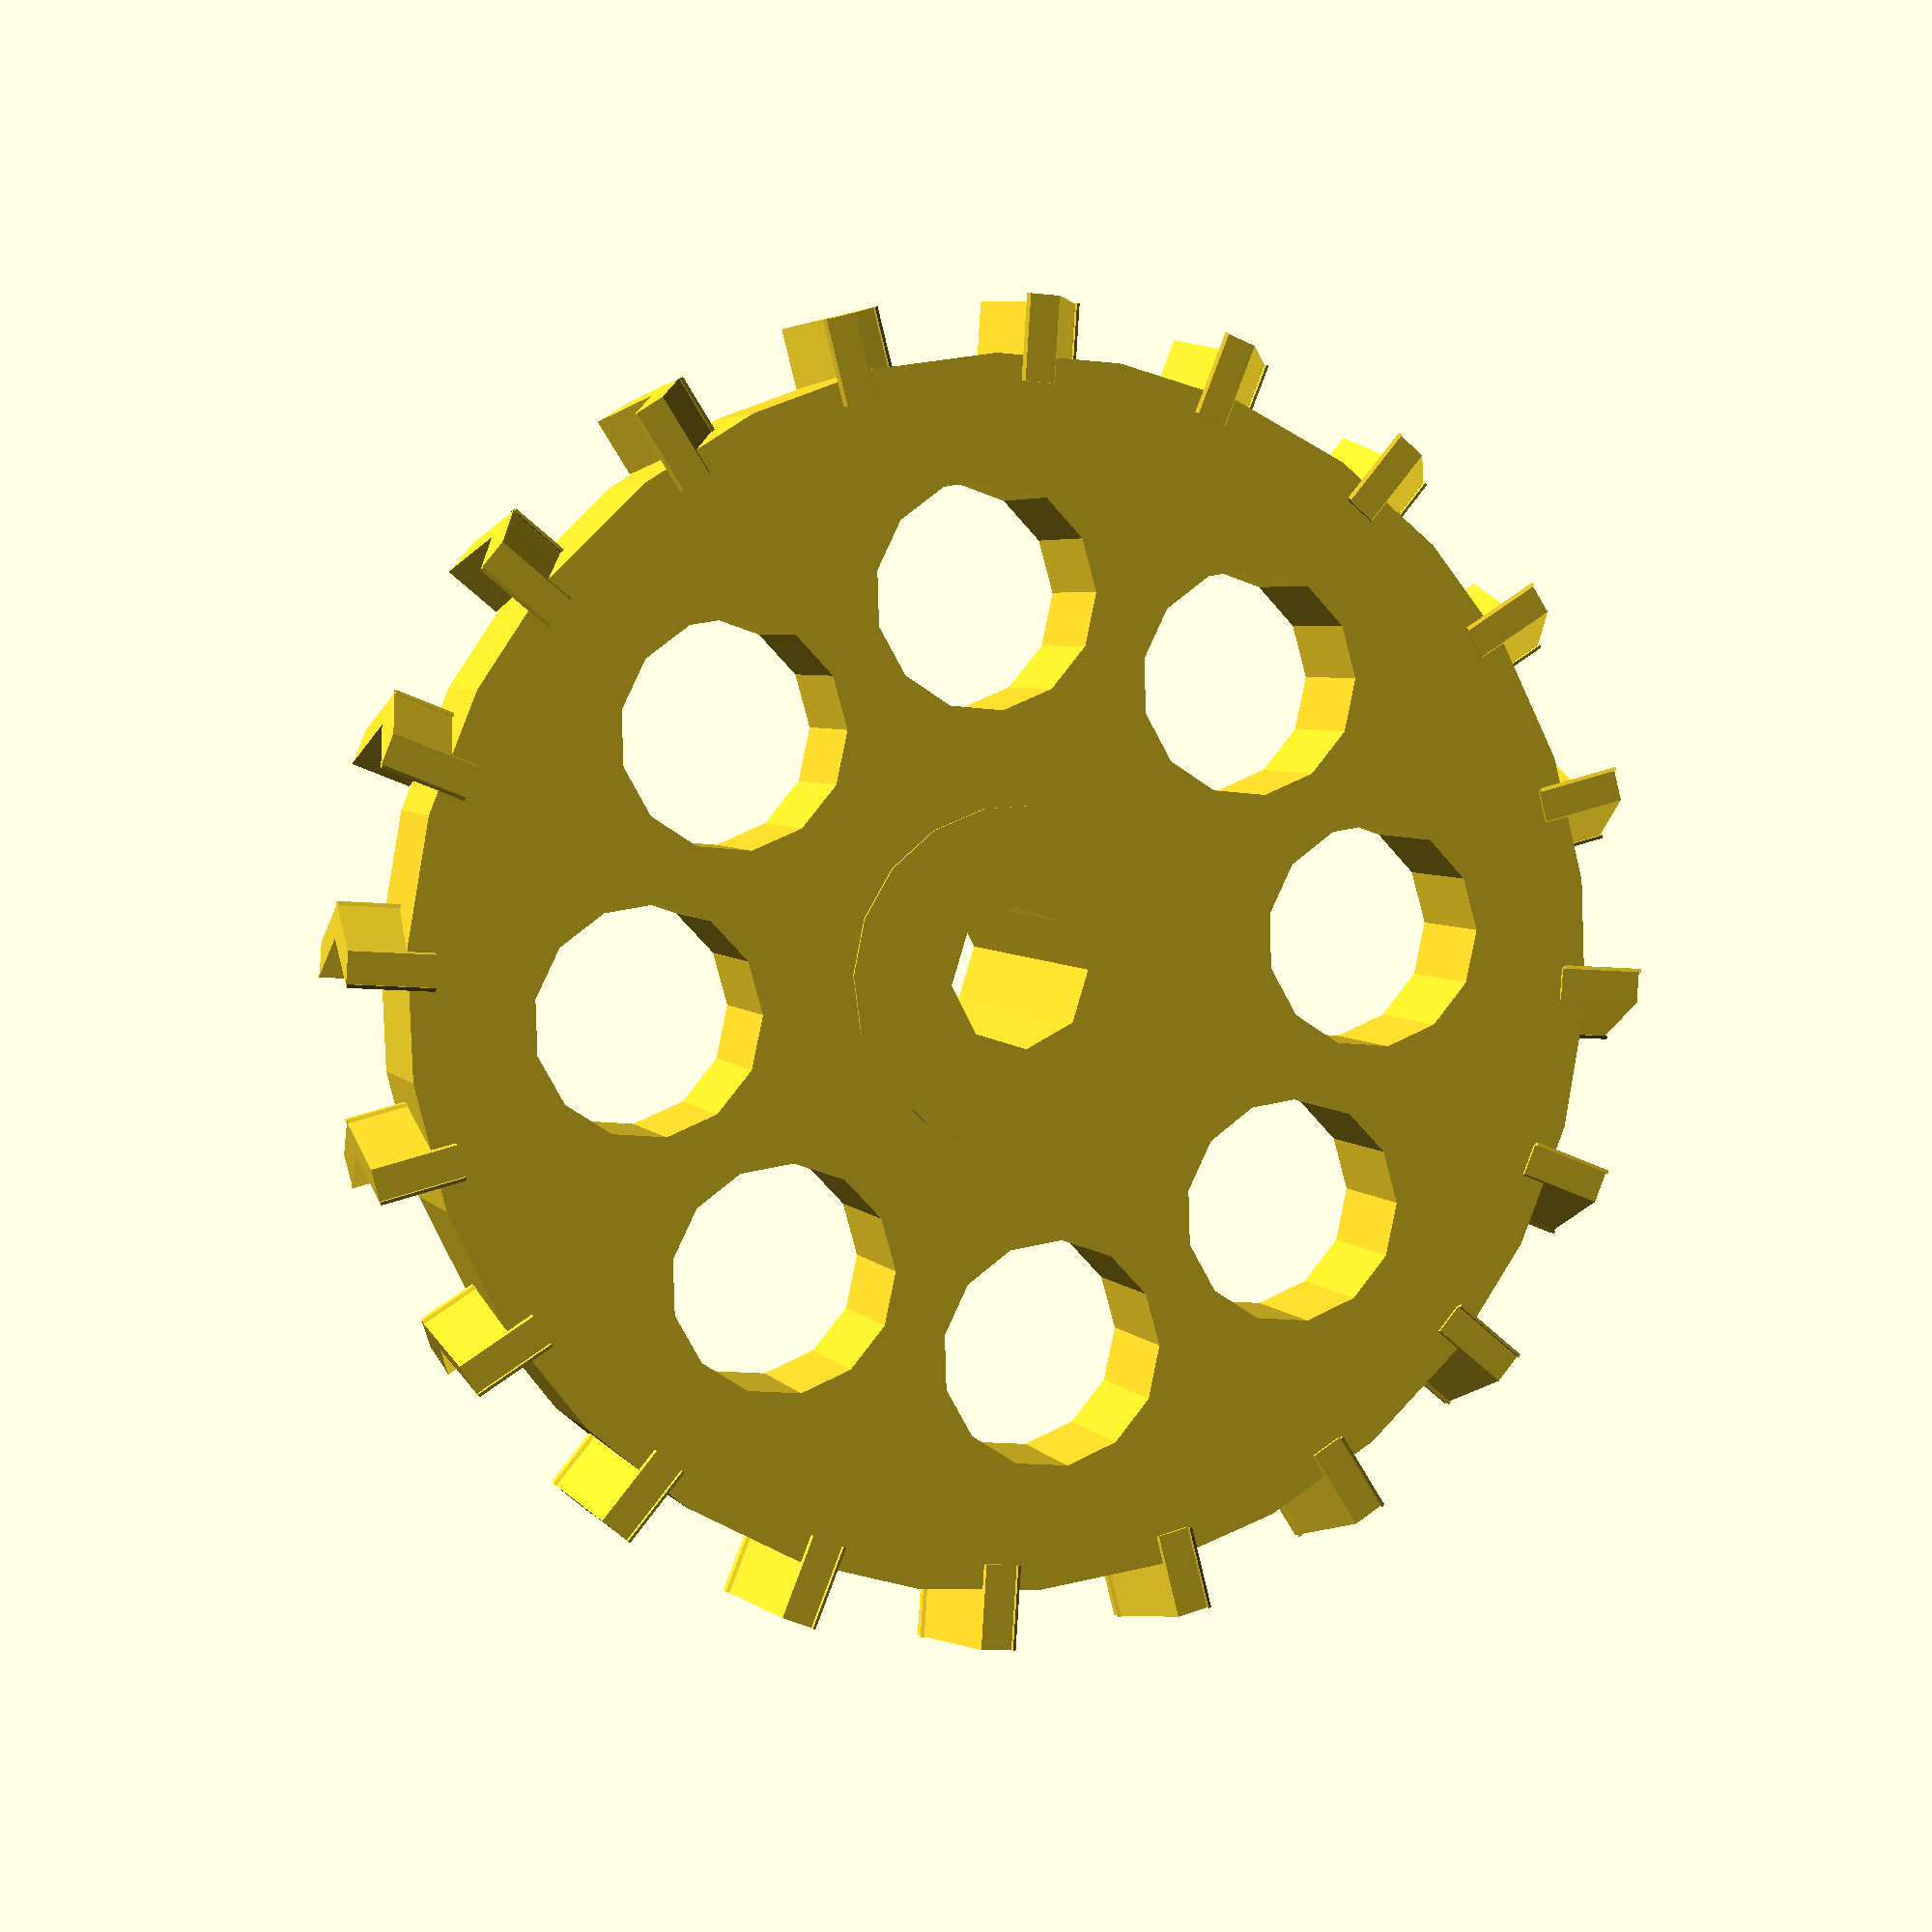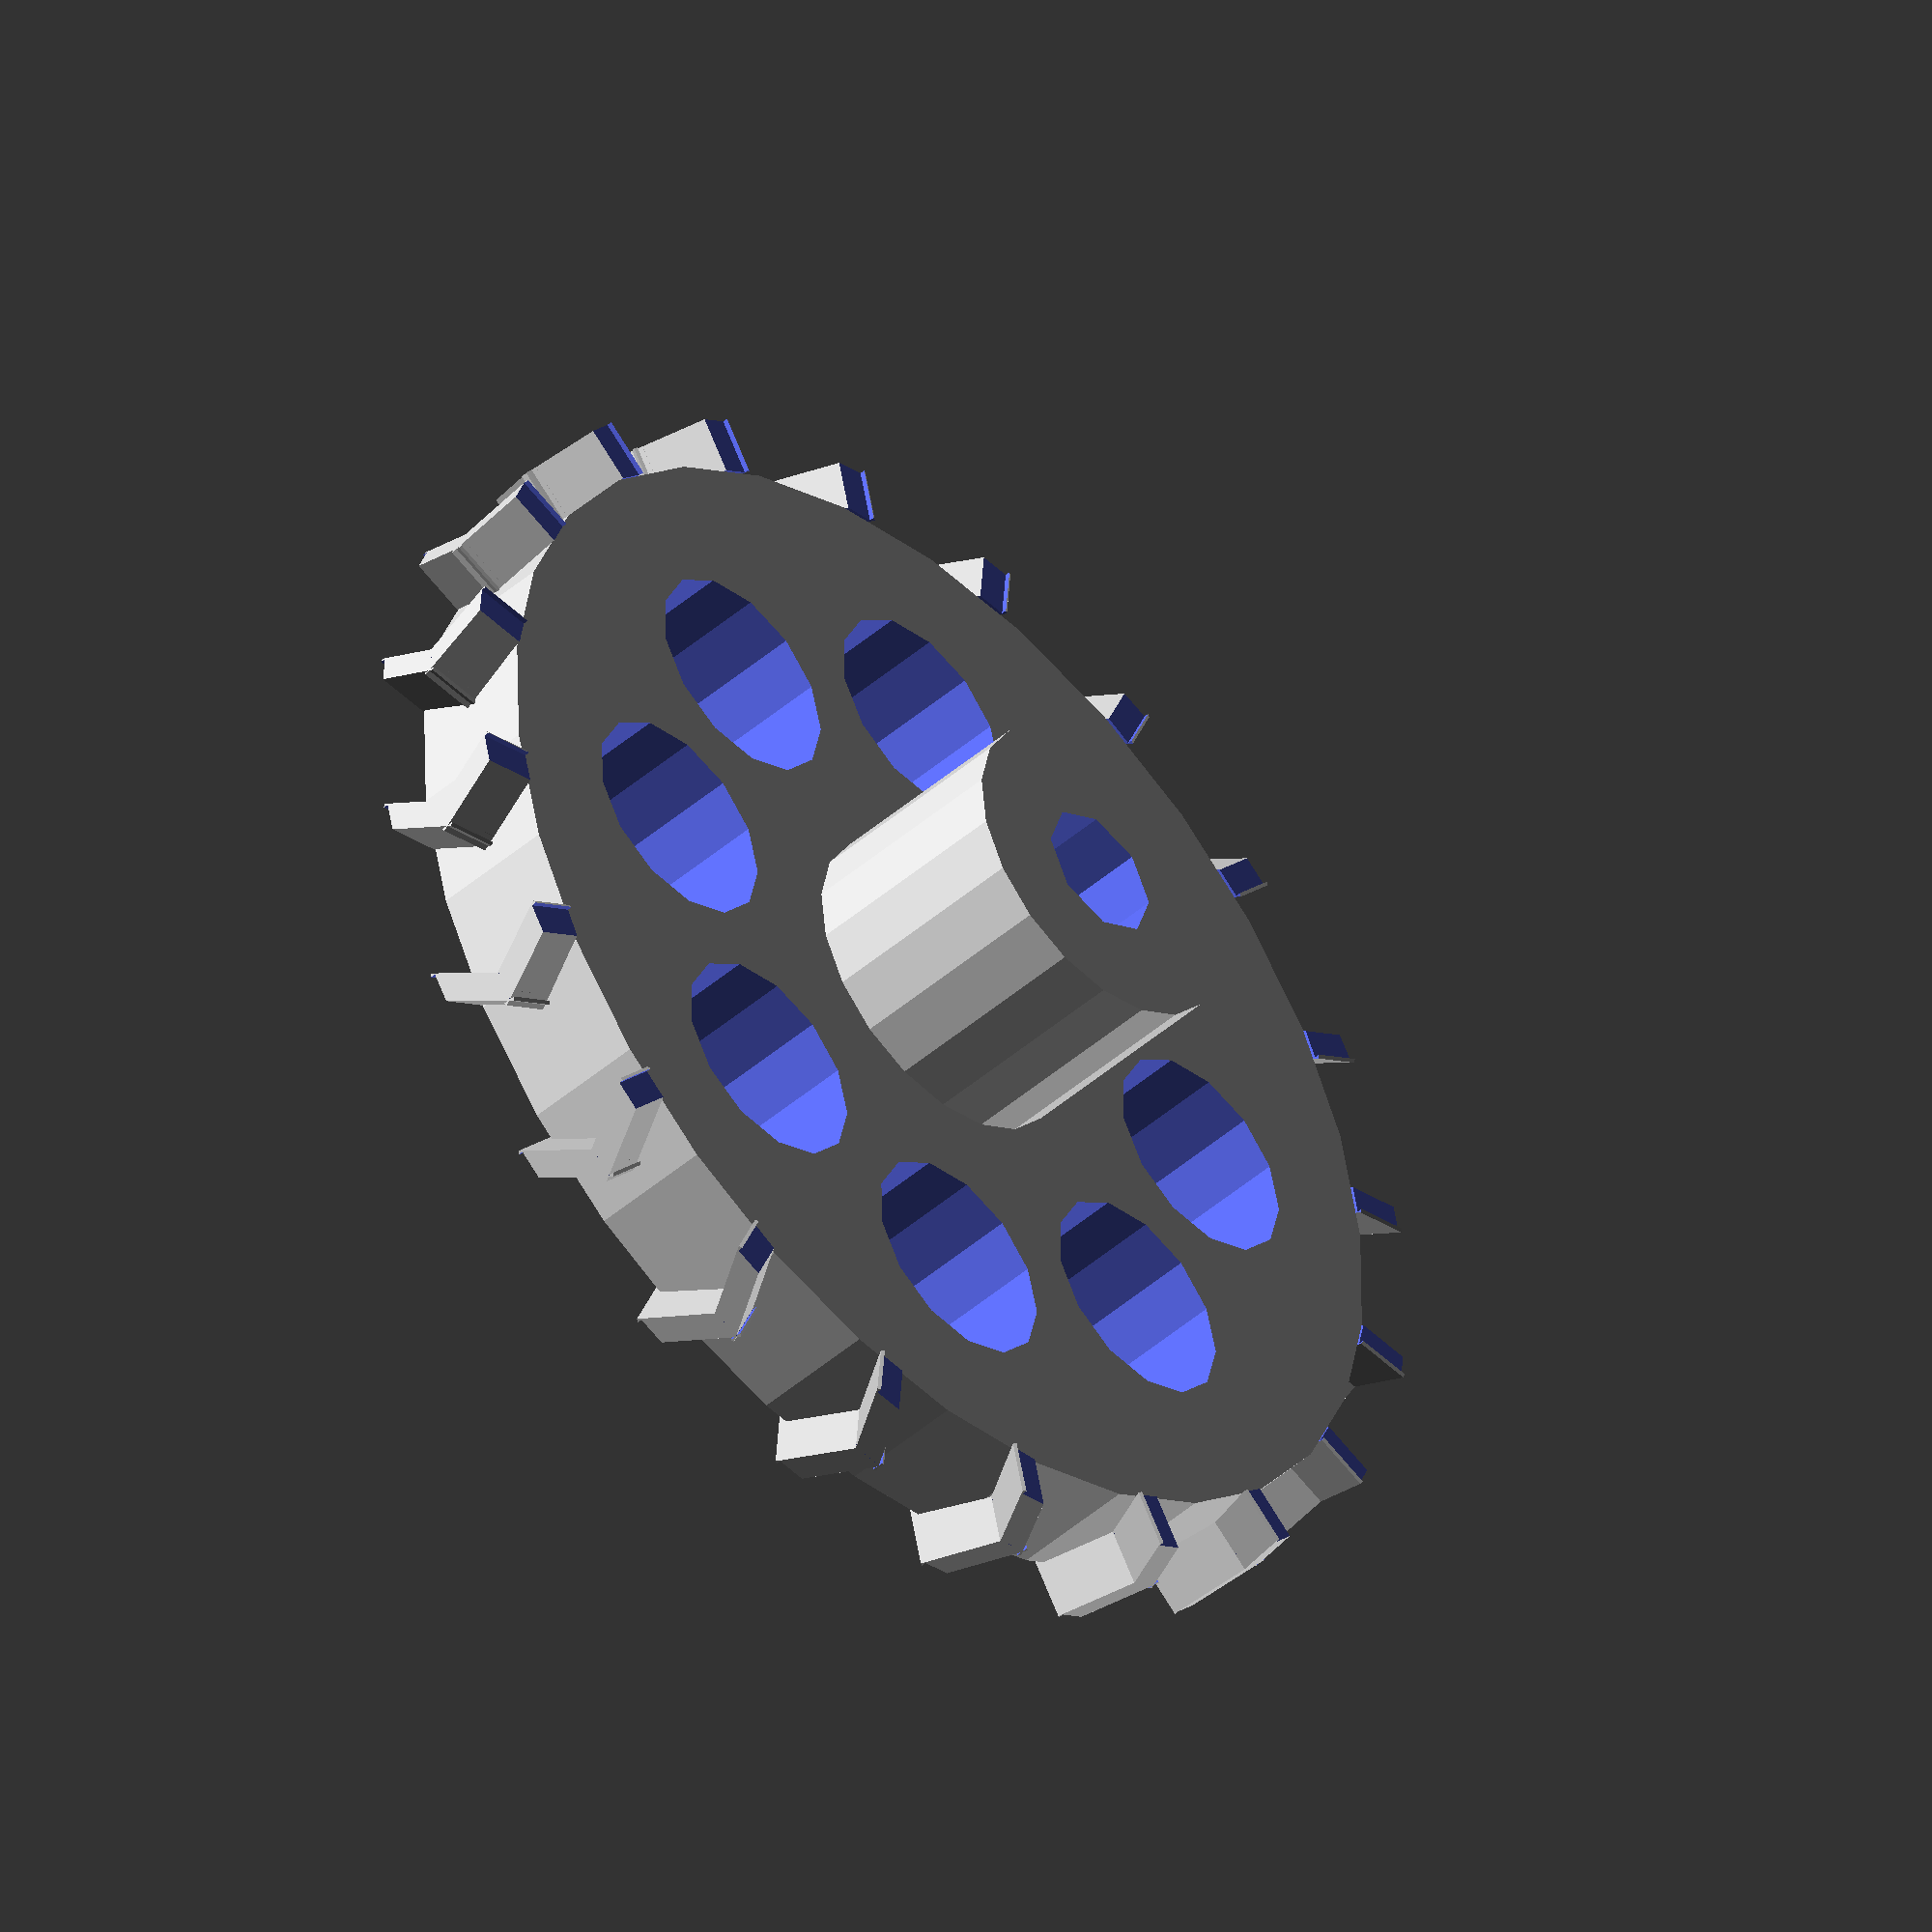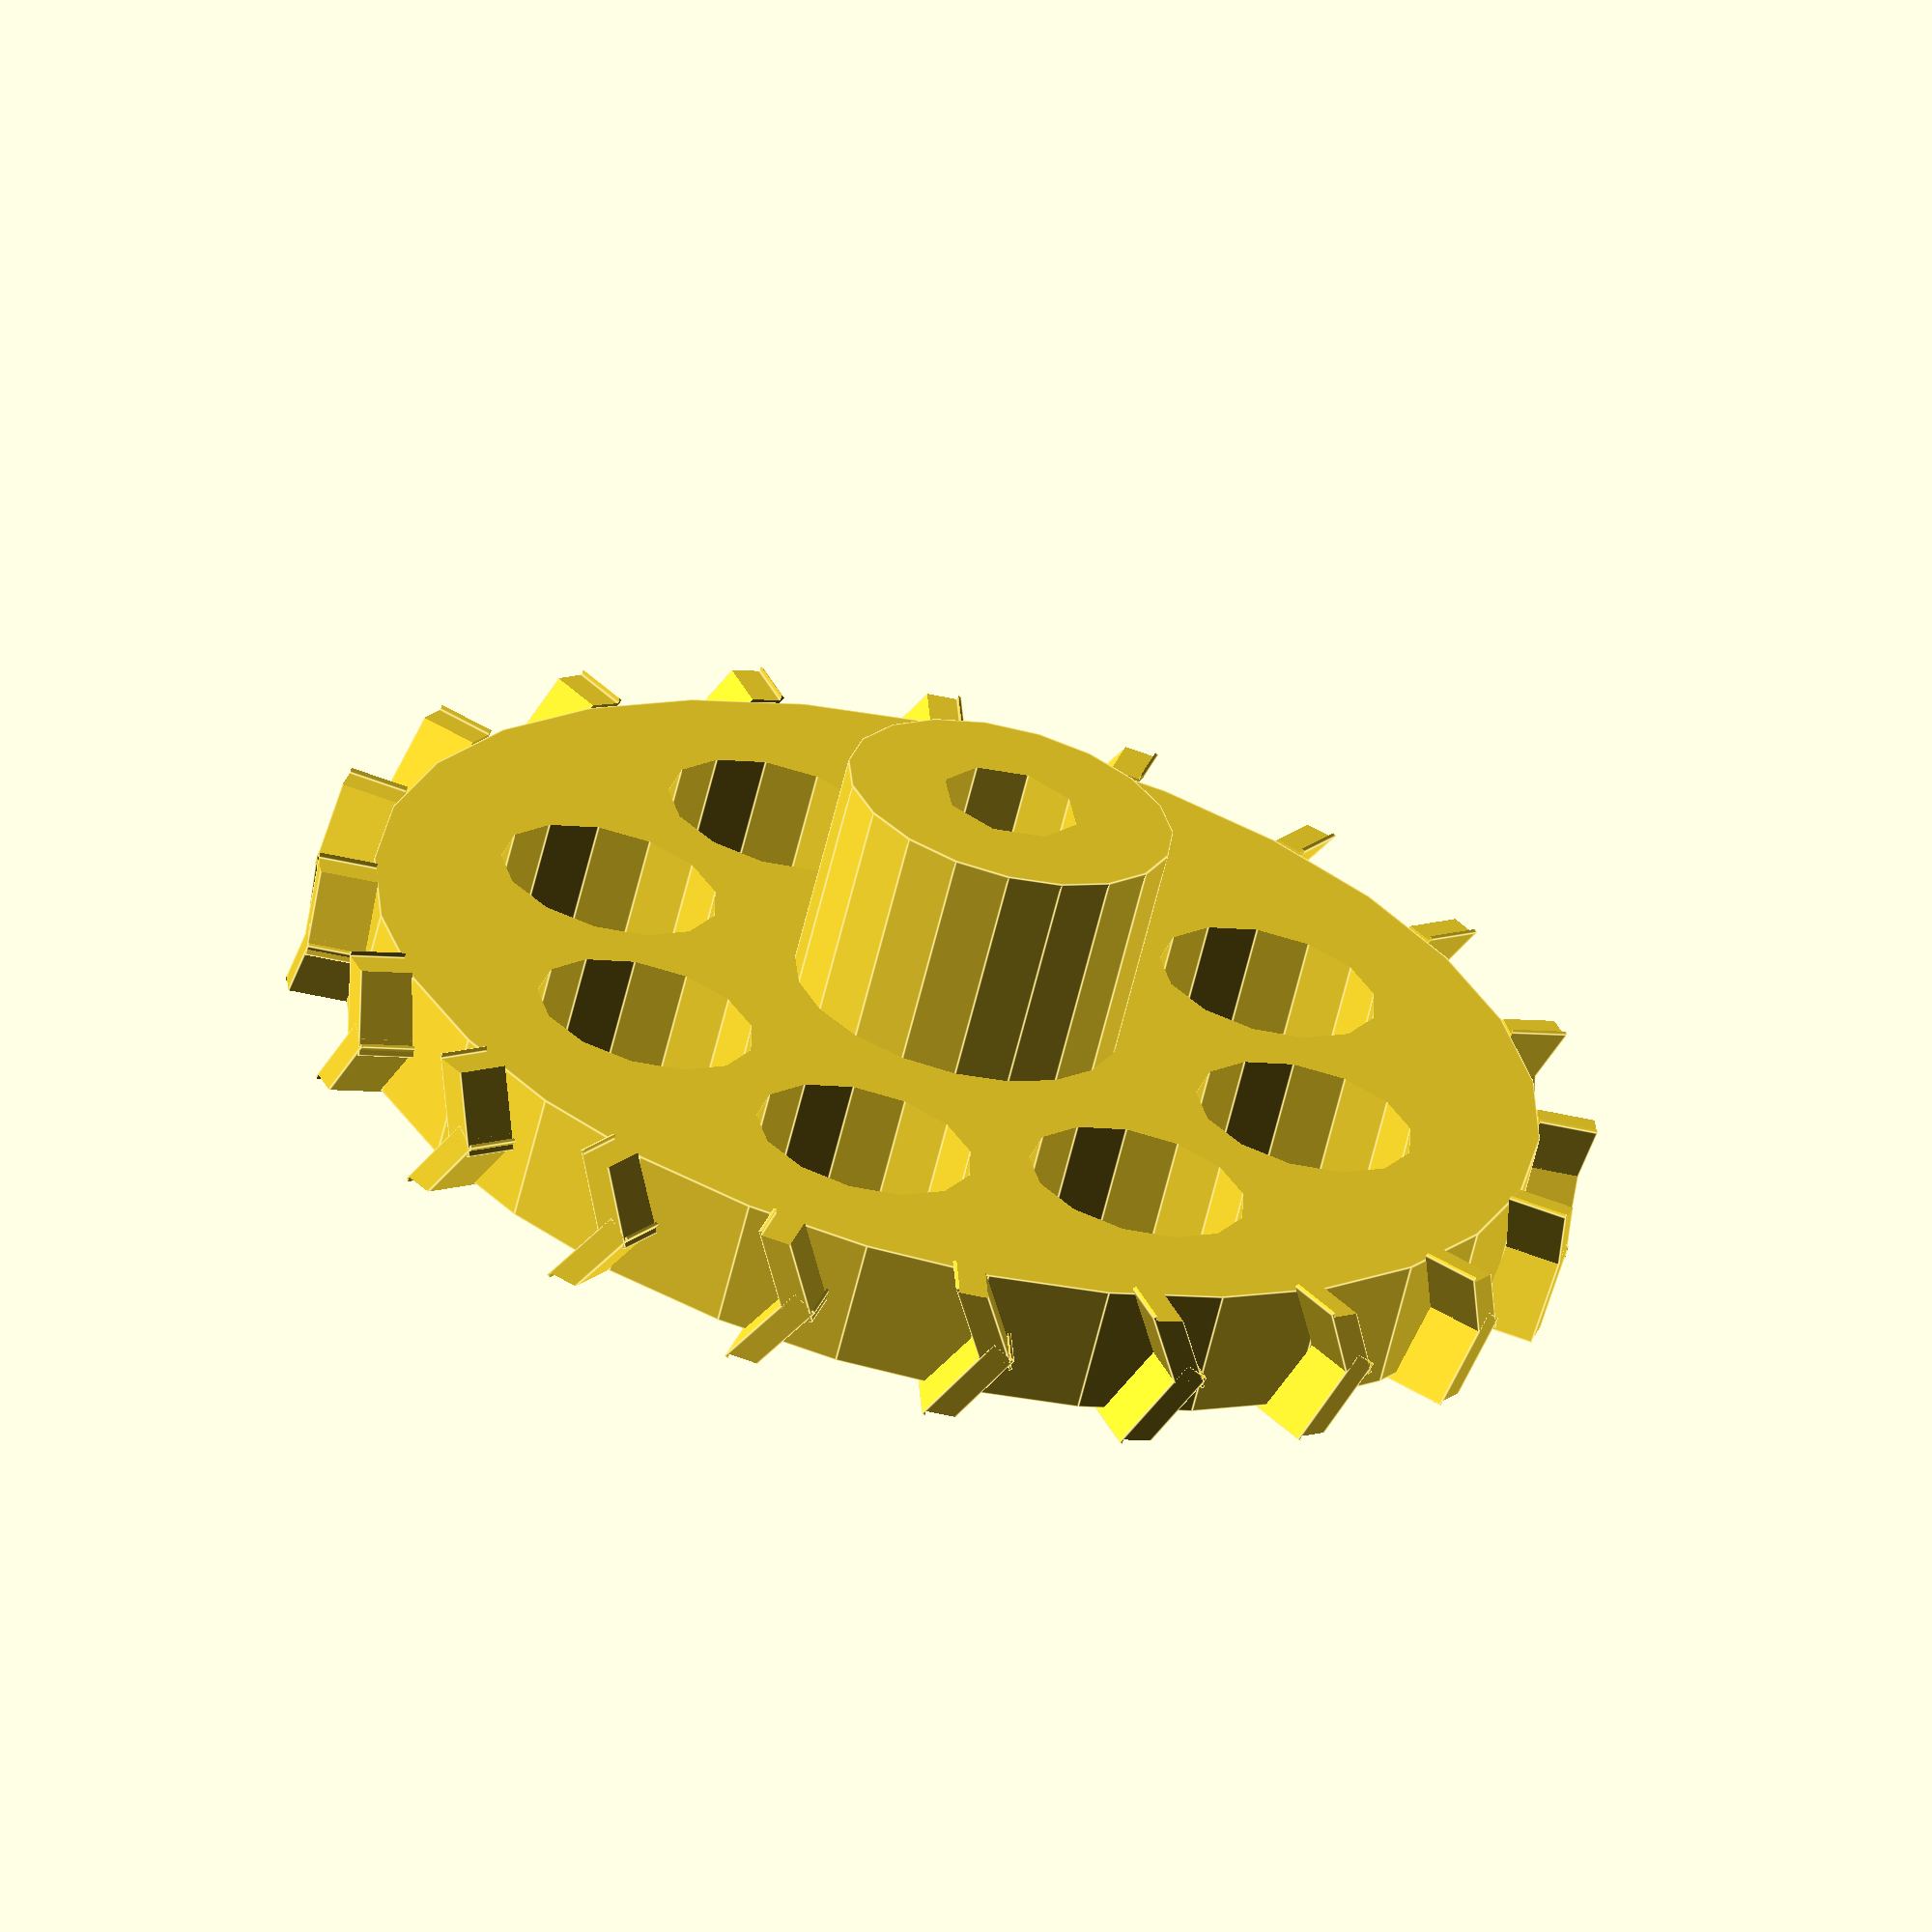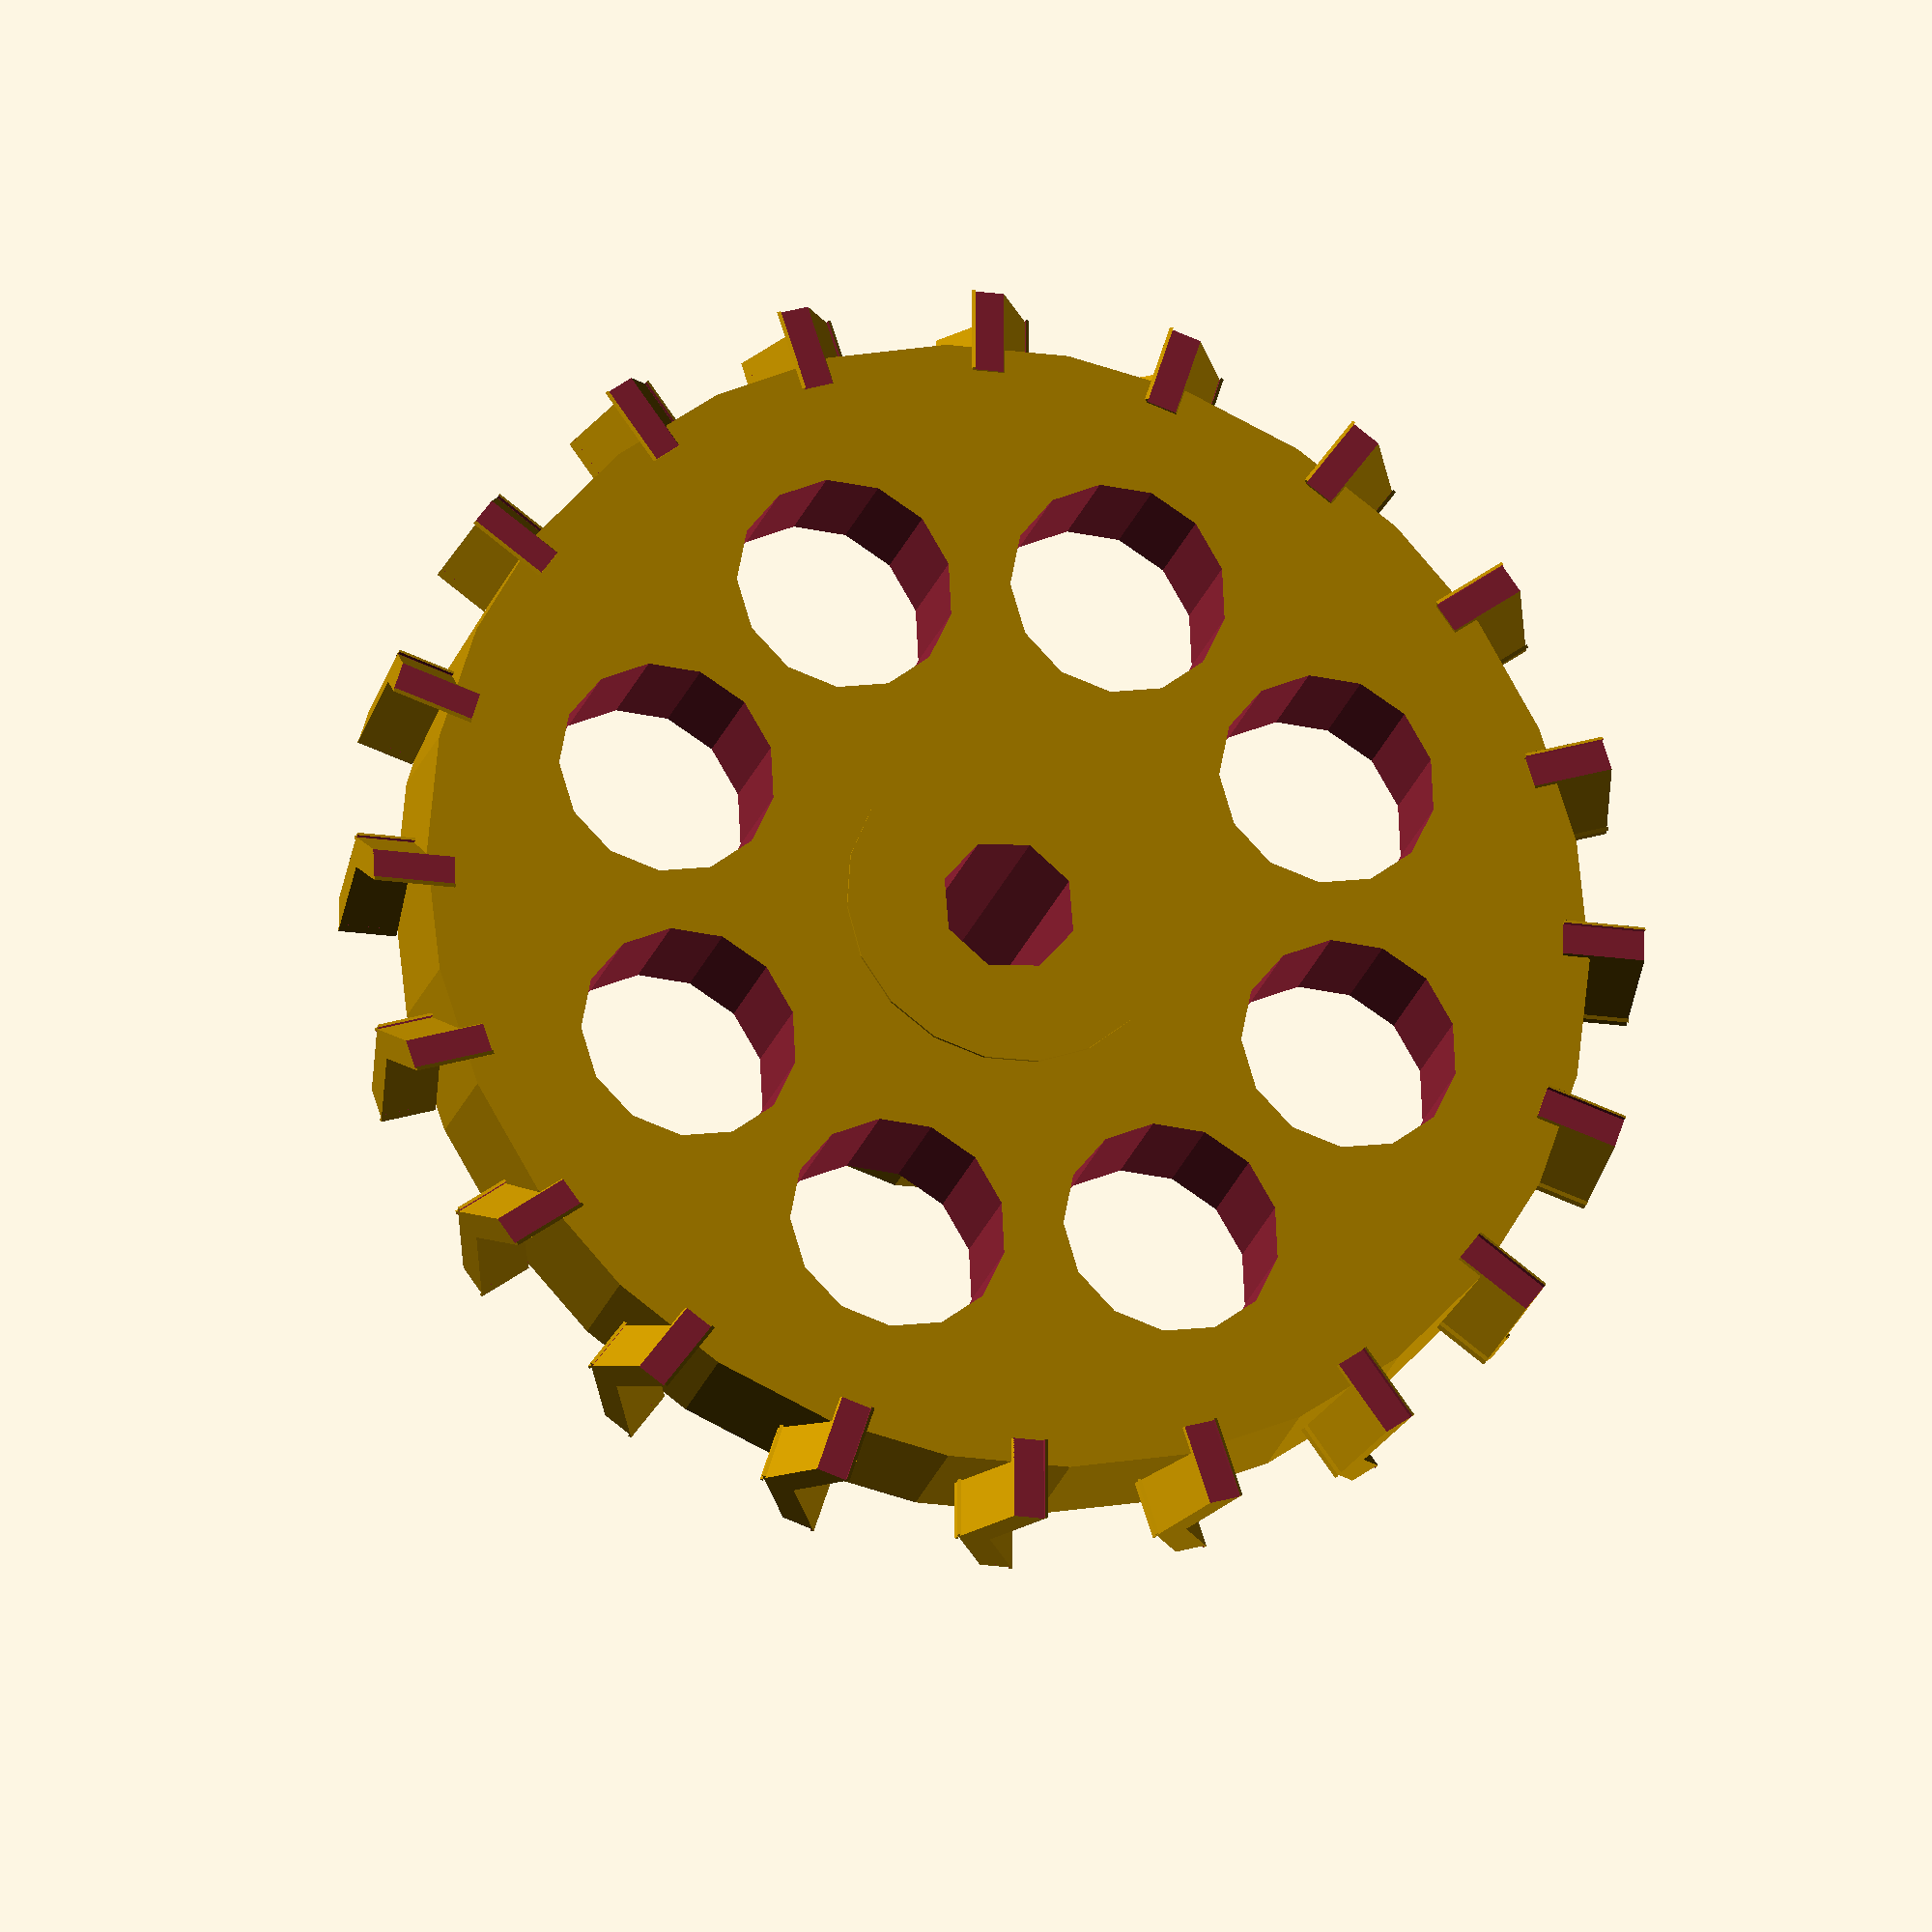
<openscad>
// Helical Gears
// Catarina Mota
// catarinamfmota@gmail.com
// Creative Commons Attribution Share Alike
// 20091123


//GEAR PARAMETERS
doubleHelical=1; //int: 0=no, 1=yes (will make the gear 2x taller)

gearHeight=2.5; //gear depth

pitchDiam=45; //pitch diameter

shaftDiam=5; //shaft diameter

//TEETH PARAMETERS
teethNum=20; //number of teeth (int)

addendum=1;

dedendum=1;

toothWidth=1;

angle=30; //positive=right, negative=left

//CENTER SHAPE PARAMETERS
centerShape=3; //int: solid=1, star=2, circle=3

starNum=6; //number of lines for star shape (int)
starWidth=2; //width of star lines

circleNum=8; //number of circles (int)
circleDiam=8; //diameter of circles

//CENTER CIRCLE PARAMETERS
extrudeOut=1; //int: 0=no, 1=yes
extrudeOutHeight=8;
extrudeOutWidth=7; //in relationship to shaft

extrudeIn=1; //int: 0=no, 1=yes
//extrudeInDiam=pitchDiam/2-dedendum*2;
extrudeInRad=pitchDiam/2-dedendum*2;
extrudeInHeight=0;

//ROME (extrudeIn must be set to 0)
rome=0; //int: 0=no, 1=yes
romeDiam=pitchDiam/2; //pitch diameter for top gear
romeHeight=gearHeight; //top gear height
romeTeeth=teethNum*2/3;
romeAdd=2; //top gear addendum
romeDed=2; //top gear dedendum
romeToothWidth=2; //teeth width for top gear
romeAngle=5; //rotate top gear (angle)

//----------------------

difference(){
    gear();
    
}

//----------------------

//TOOTH
module tooth(heightGear, 

diamPitch) {

	toothHeight=addendum+dedendum*2;

	union(){
		translate([0,toothHeight/2,0]) rotateTooth(1);
		if (doubleHelical==1){
			translate([0,toothHeight/2,-heightGear+0.1]) rotateTooth(-1);
		}
	}

	module rotateTooth(direction){
		difference(){
			rotate([0,direction*angle,0])
			box(toothWidth,toothHeight,heightGear*1.5);

			translate([0,0,heightGear*0.75+dedendum/2])
			box(heightGear,toothHeight+0.5,dedendum+heightGear/2);

			translate([0,0,-heightGear*0.75-dedendum/2])
			box(heightGear,toothHeight+0.5,dedendum+heightGear/2);
		}
	}
}



//HELICAL
module helical(numTeeth, diamPitch, heightGear) {
	rootRad=diamPitch/2-dedendum;
	difference(){
	for (i = [1:numTeeth]) {
		translate([sin(360*i/numTeeth)*(rootRad-dedendum), cos(360*i/numTeeth)*(rootRad-dedendum), 0 ]){
			rotate([0,0,-360*i/numTeeth]) tooth(heightGear, diamPitch);
		}
	}
	translate([0,0,-gearHeight/2-1]) cylinder(heightGear+2, diamPitch/2-dedendum, diamPitch/2-dedendum);
	}
}

//SOLID
module solid(heightGear, diamPitch) {
	rootRad=diamPitch/2-dedendum;
	translate([0,0,-(heightGear*doubleHelical)+0.1*doubleHelical])
	cylinder(heightGear+(heightGear-0.1)*doubleHelical, rootRad, rootRad);
}

//STAR
module star() {
	starAngle=360/starNum;
	rootRad=diamPitch/2-dedendum;
	union(){
		for (s=[1:starNum]){
			translate([0,0,gearHeight/2-(gearHeight/2*doubleHelical)]){
				rotate([0, 0, s*starAngle]) dislocateBox(starWidth, (pitchDiam/2-dedendum*2)/2, gearHeight+(gearHeight*doubleHelical));
			}
		}
		translate ([0,0,-gearHeight*doubleHelical])
		tube(gearHeight+(gearHeight*doubleHelical), pitchDiam/2-dedendum, starWidth);
		translate ([0,0,-gearHeight*doubleHelical]){
			tube(gearHeight+(gearHeight*doubleHelical), pitchDiam/4+dedendum, starWidth);
			//cylinder(gearHeight+(gearHeight*doubleHelical), pitchDiam/4+dedendum, pitchDiam/4+dedendum);
		}
		translate([0,0,-gearHeight*doubleHelical])
		cylinder(gearHeight+(gearHeight*doubleHelical), shaftDiam/2+starWidth, shaftDiam/2+starWidth);
	}
}

//CIRCLE
module circle() {
	rootRad=pitchDiam/2-dedendum;
	difference(){
		solid(gearHeight-0.1*doubleHelical, pitchDiam);
		for (c=[1:circleNum]){
			translate([sin(360*c/circleNum)*(rootRad/2+shaftDiam/2), cos(360*c/circleNum)*(rootRad/2+shaftDiam/2), -gearHeight*doubleHelical]){
				cylinder(gearHeight+gearHeight*doubleHelical, circleDiam/2, circleDiam/2);
			}
		}
	}
}

//ROME
module romeGear(){
	translate([0,0,romeHeight/2+gearHeight]){
		rotate([0,0,romeAngle]){
			union(){
				helical(romeTeeth, romeDiam, romeHeight);
				translate ([0,0,-romeHeight/2]) solid(romeHeight, romeDiam);
			}
		}
	}
}

//GEAR
module gear(){

	difference () {

		union() {
			translate([0,0,gearHeight/2]) helical(teethNum, pitchDiam, gearHeight);

			if (centerShape==1)  solid(gearHeight, pitchDiam);

			if (centerShape==2) star();

			if (centerShape==3) circle();

			if (rome==1) romeGear();

			//extrudeOut around shaft
			if (extrudeOut==1) {
translate([0,0,-gearHeight*doubleHelical+0.1*doubleHelical])	cylinder(gearHeight-(extrudeInHeight*extrudeIn)+extrudeOutHeight+romeHeight*rome+gearHeight*doubleHelical-0.1*doubleHelical, extrudeOutWidth/2+shaftDiam/2, extrudeOutWidth/2+shaftDiam/2);
			}

		}

	//extrudeIn around shaft
		if (extrudeIn==1) {
			difference(){
				translate([0,0,gearHeight-extrudeInHeight+0.1*doubleHelical]) cylinder(extrudeInHeight, extrudeInRad, extrudeInRad);
				cylinder(gearHeight+extrudeOutHeight, (extrudeOutWidth+shaftDiam)/2*extrudeOut, (extrudeOutWidth+shaftDiam)/2*extrudeOut);
			}
		}

	//shaft
	translate([0,0,-gearHeight*doubleHelical]) cylinder(gearHeight+extrudeOutHeight+romeHeight+(gearHeight*doubleHelical), shaftDiam/2, shaftDiam/2);
	}
}

//----------------------

//SILLY WAY TO GET AROUND ROTATION AXIS

module dislocateBox(xBox, yBox, zBox){
	translate([0,yBox,0]){
		difference(){
			box(xBox, yBox*2, zBox);
			translate([-xBox,0,0]) box(xBox, yBox*2, zBox);
		}
	}
}

//----------------------

module box(w,h,d) {
	scale ([w,h,d]) cube(1, true);
}

module hollowBox(w,h,d,wall){
	difference(){
		box(w,h,d);
		box(w-wall*2,h-wall*2,d);
	}
}

module roundedBox(w,h,d,f){
	difference(){
		box(w,h,d);
		translate([-w/2,h/2,0]) cube(w/(f/2),true);
		translate([w/2,h/2,0]) cube(w/(f/2),true);
		translate([-w/2,-h/2,0]) cube(w/(f/2),true);
		translate([w/2,-h/2,0]) cube(w/(f/2),true);
	}
	translate([-w/2+w/f,h/2-w/f,-d/2]) cylinder(d,w/f, w/f);
	translate([w/2-w/f,h/2-w/f,-d/2]) cylinder(d,w/f, w/f);
	translate([-w/2+w/f,-h/2+w/f,-d/2]) cylinder(d,w/f, w/f);
	translate([w/2-w/f,-h/2+w/f,-d/2]) cylinder(d,w/f, w/f);
}

module cone(height, radius) {
		cylinder(height, radius, 0);
}

module oval(w,h,d) {
	scale ([w/100, h/100, 1]) cylinder(d, 50, 50);
}

module tube(height, radius, wall) {
	difference(){
		cylinder(height, radius, radius);
		cylinder(height, radius-wall, radius-wall);
	}
}

module ovalTube(w,h,d,wall) {
	difference(){
		scale ([w/100, h/100, 1]) cylinder(d, 50, 50);
		scale ([w/100, h/100, 1]) cylinder(d, 50-wall, 50-wall);
	}
}


module tearDrop(diam) {
	f=0.52;
	union(){
		translate([0,diam*0.70,depth/2]) rotate([0,0,135]) rightTriangle(diam*f,diam*f, depth);
		cylinder(depth,diam/2,diam/2);
	}
}

module hexagon(height, depth) {
	boxWidth=height/1.75;
		union(){
			box(boxWidth, height, depth);
			rotate([0,0,60]) box(boxWidth, height, depth);
			rotate([0,0,-60]) box(boxWidth, height, depth);
		}
}

module octagon(height, depth) {
	intersection(){
		box(height, height, depth);
		rotate([0,0,45]) box(height, height, depth);
	}
}

module dodecagon(height, depth) {
	intersection(){
		hexagon(height, depth);
		rotate([0,0,90]) hexagon(height, depth);
	}
}

module hexagram(height, depth) {
	boxWidth=height/1.75;
	intersection(){
		box(height, boxWidth, depth);
		rotate([0,0,60]) box(height, boxWidth, depth);
	}
	intersection(){
		box(height, boxWidth, depth);
		rotate([0,0,-60]) box(height, boxWidth, depth);
	}
	intersection(){
		rotate([0,0,60]) box(height, boxWidth, depth);
		rotate([0,0,-60]) box(height, boxWidth, depth);
	}
}

module rightTriangle(adjacent, opposite, depth) {
	difference(){
		translate([-adjacent/2,opposite/2,0]) box(adjacent, opposite, depth);
		translate([-adjacent,0,0]){
			rotate([0,0,atan(opposite/adjacent)]) dislocateBox(adjacent*2, opposite, depth);
		}
	}
}

module equiTriangle(side, depth) {
	difference(){
		translate([-side/2,side/2,0]) box(side, side, depth);
		rotate([0,0,30]) dislocateBox(side*2, side, depth);
		translate([-side,0,0]){
			rotate([0,0,60]) dislocateBox(side*2, side, depth);
		}
	}
}

module 12ptStar(height, depth) {
	starNum=3;
	starAngle=360/starNum;
	for (s=[1:starNum]){
		rotate([0, 0, s*starAngle]) box(height, height, depth);
	}
}
</openscad>
<views>
elev=356.0 azim=320.2 roll=162.2 proj=p view=solid
elev=45.7 azim=220.9 roll=314.9 proj=o view=solid
elev=243.2 azim=194.9 roll=193.7 proj=o view=edges
elev=201.6 azim=72.1 roll=14.5 proj=o view=solid
</views>
